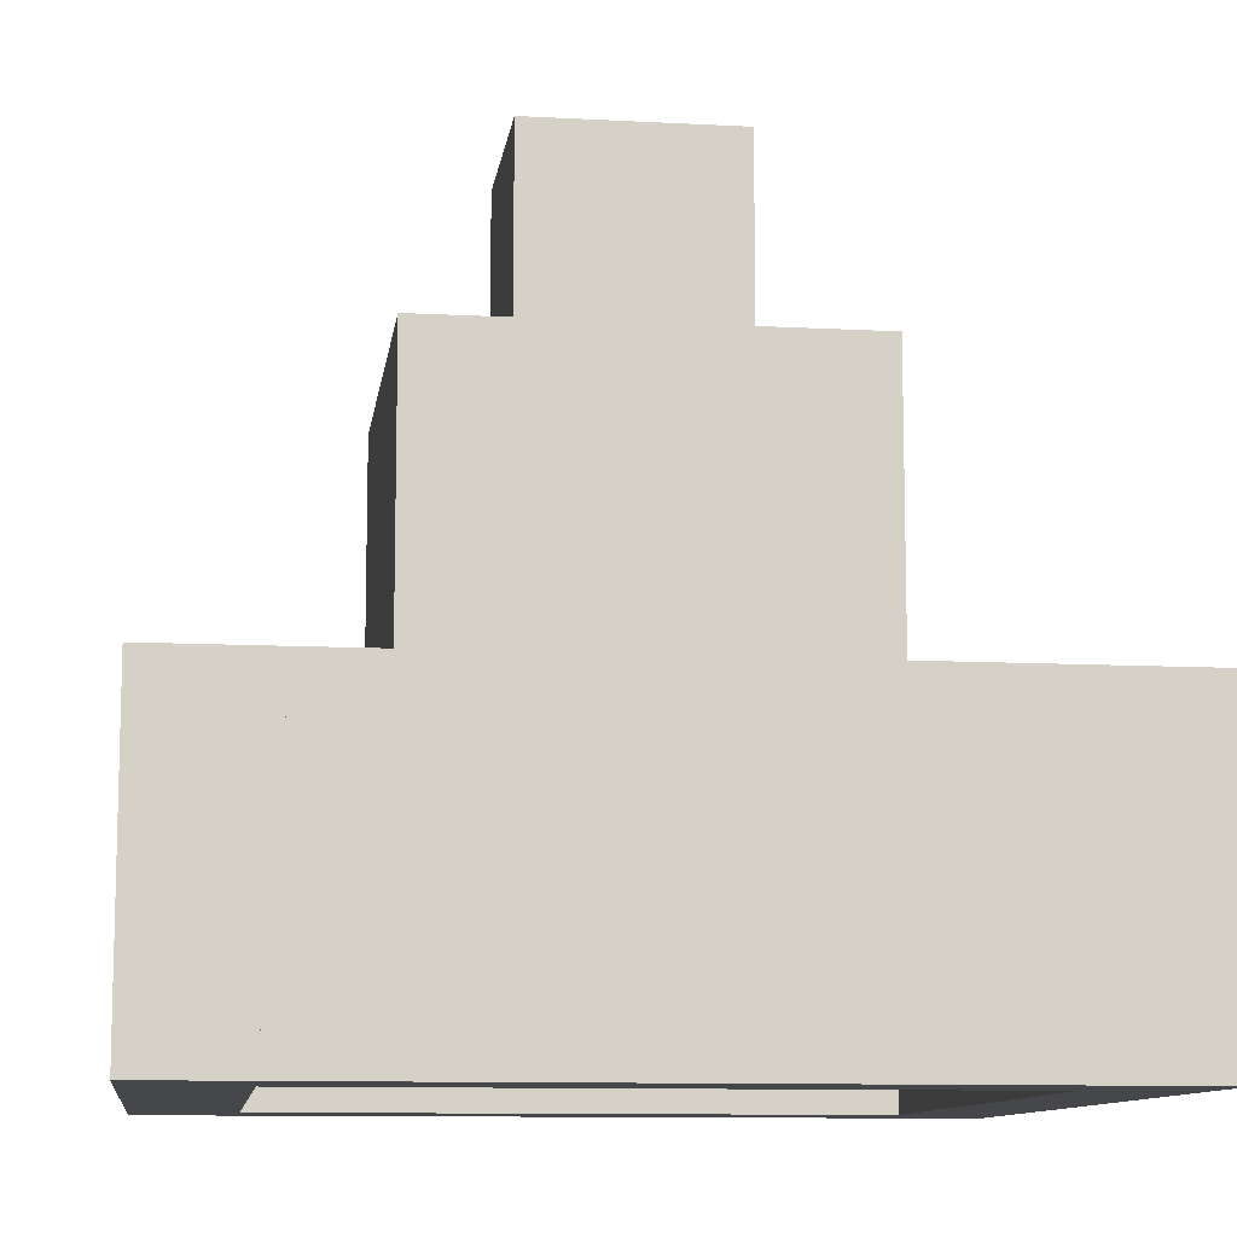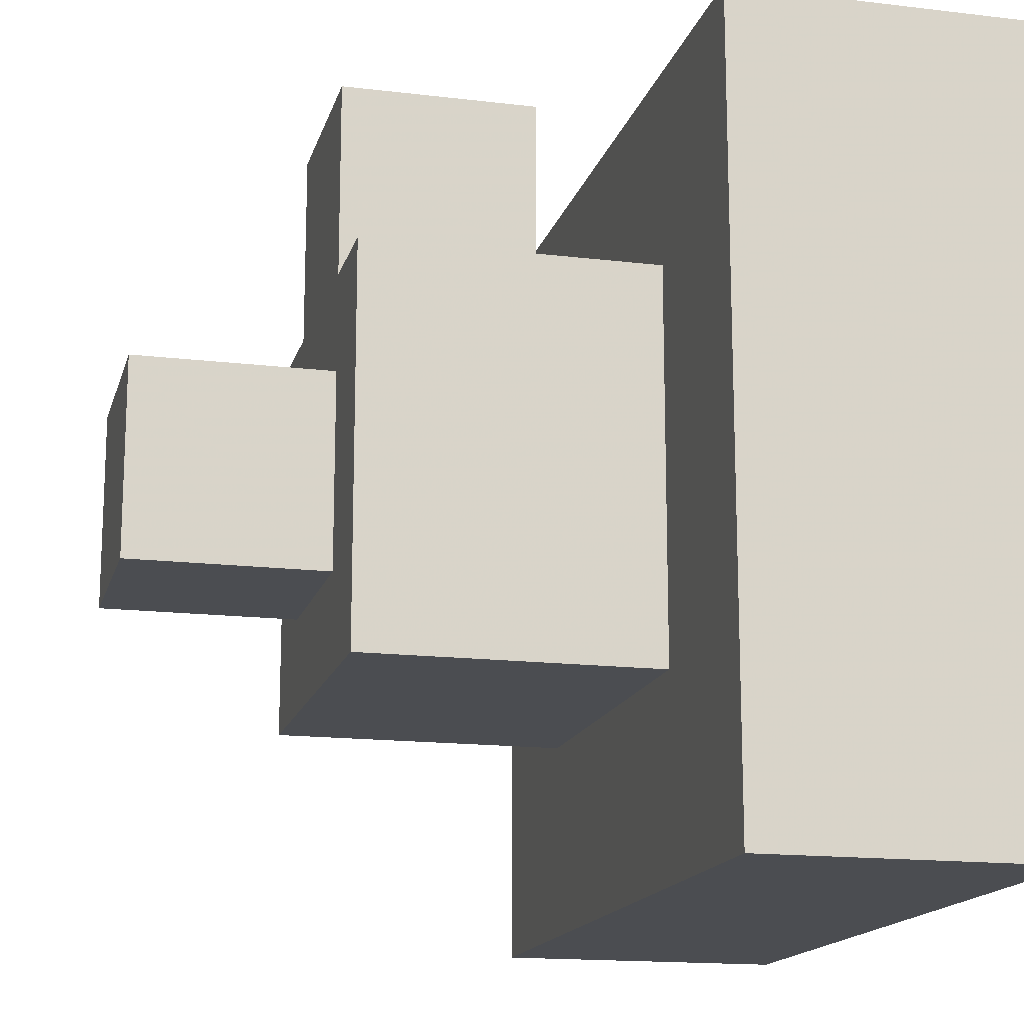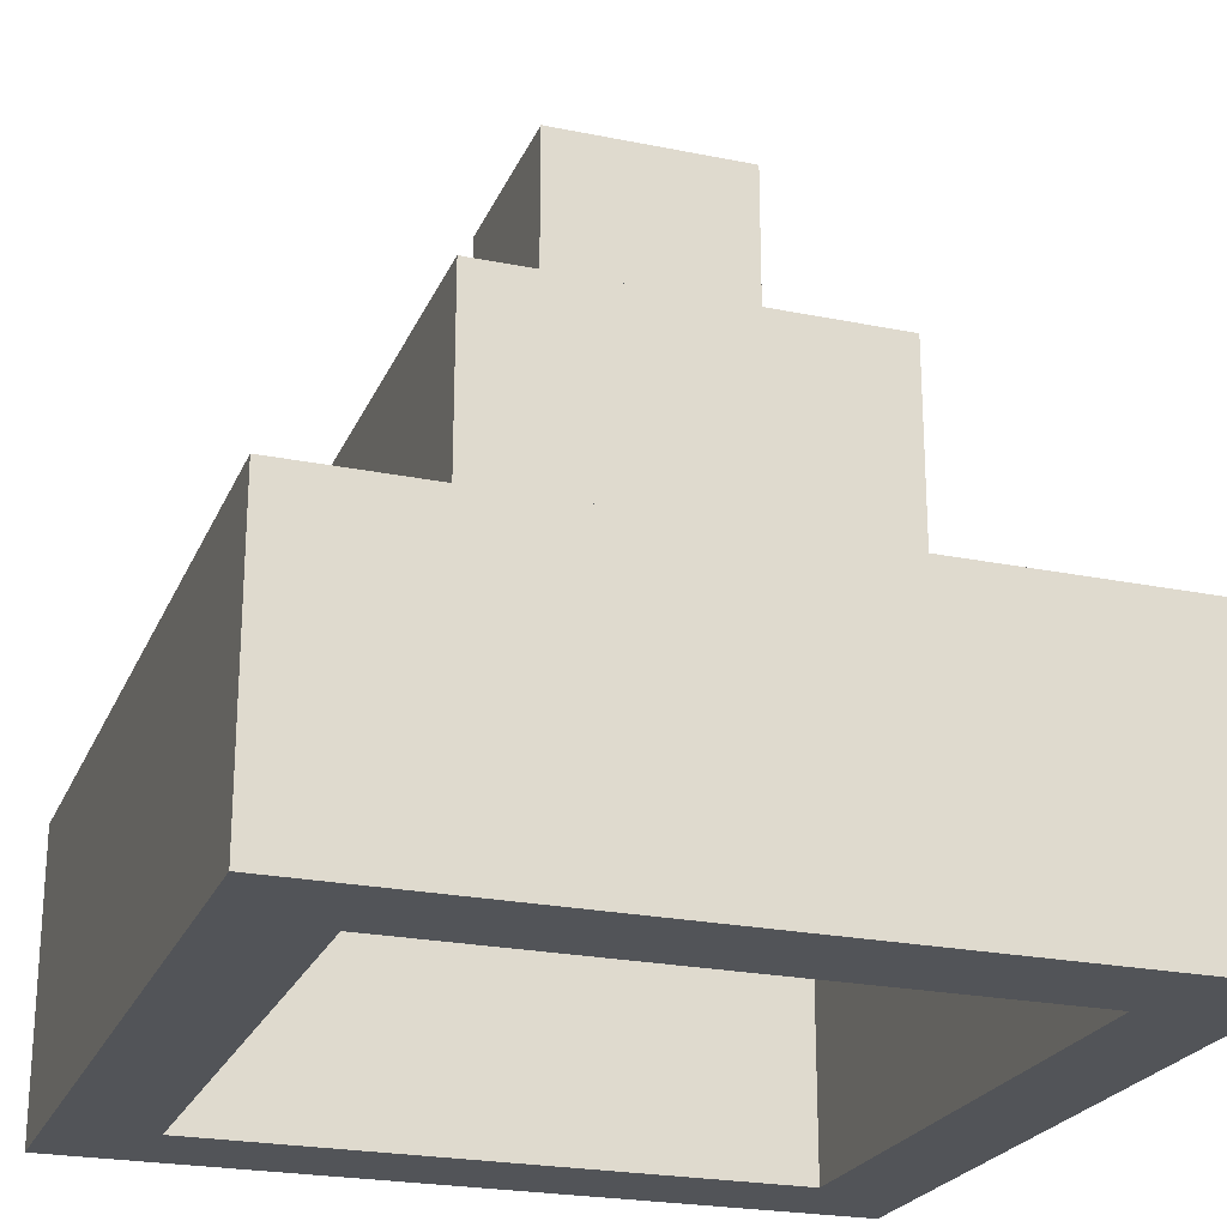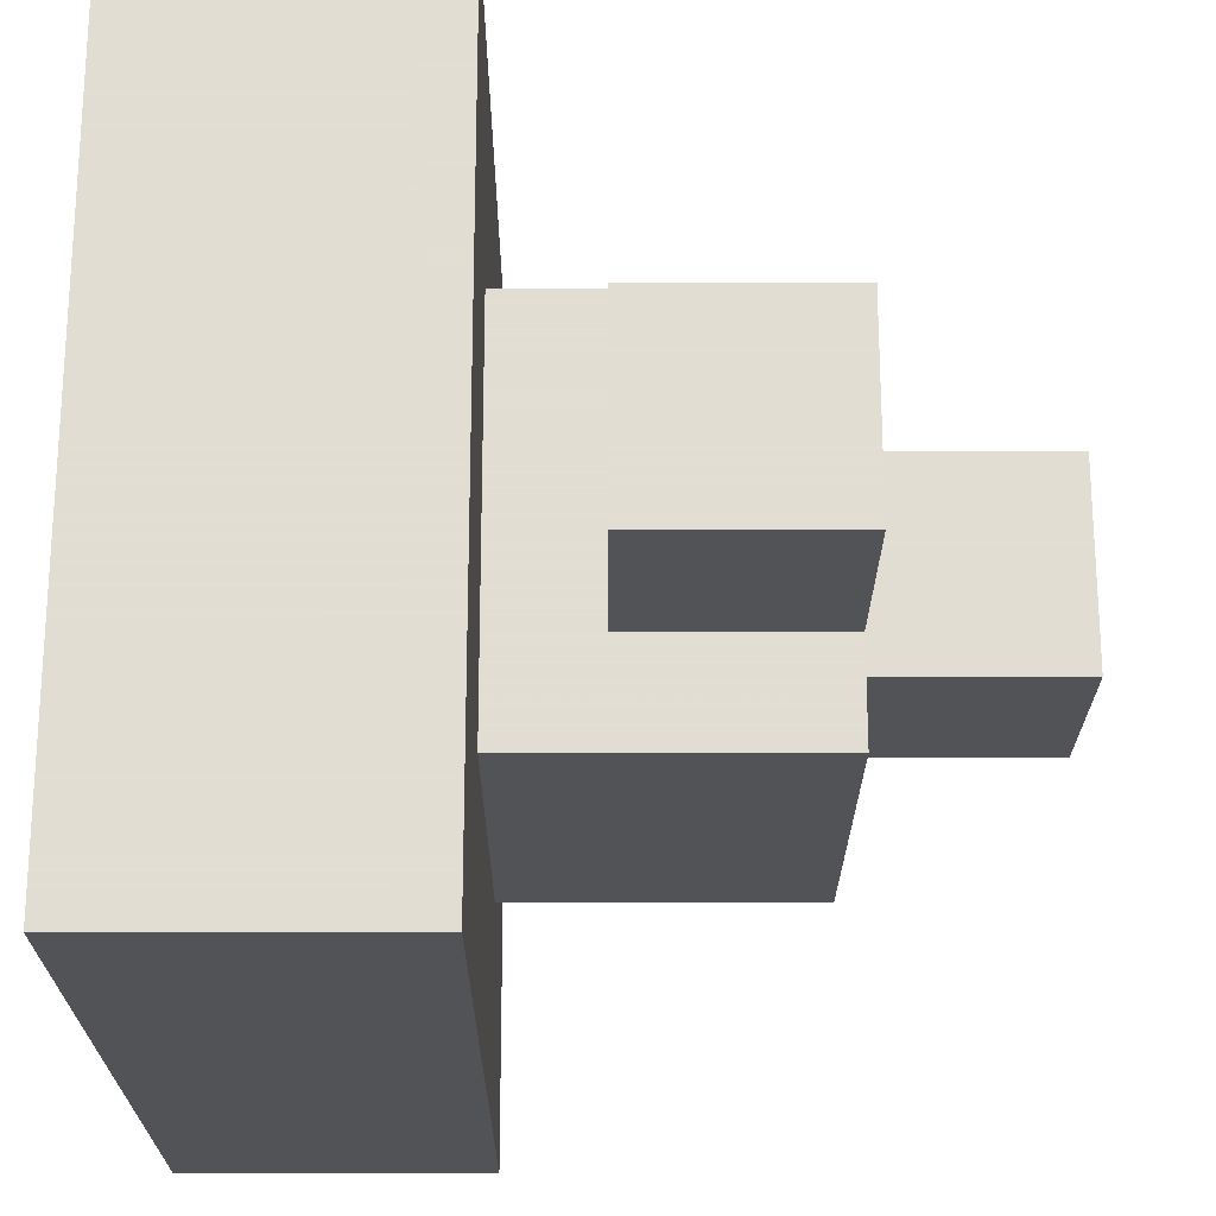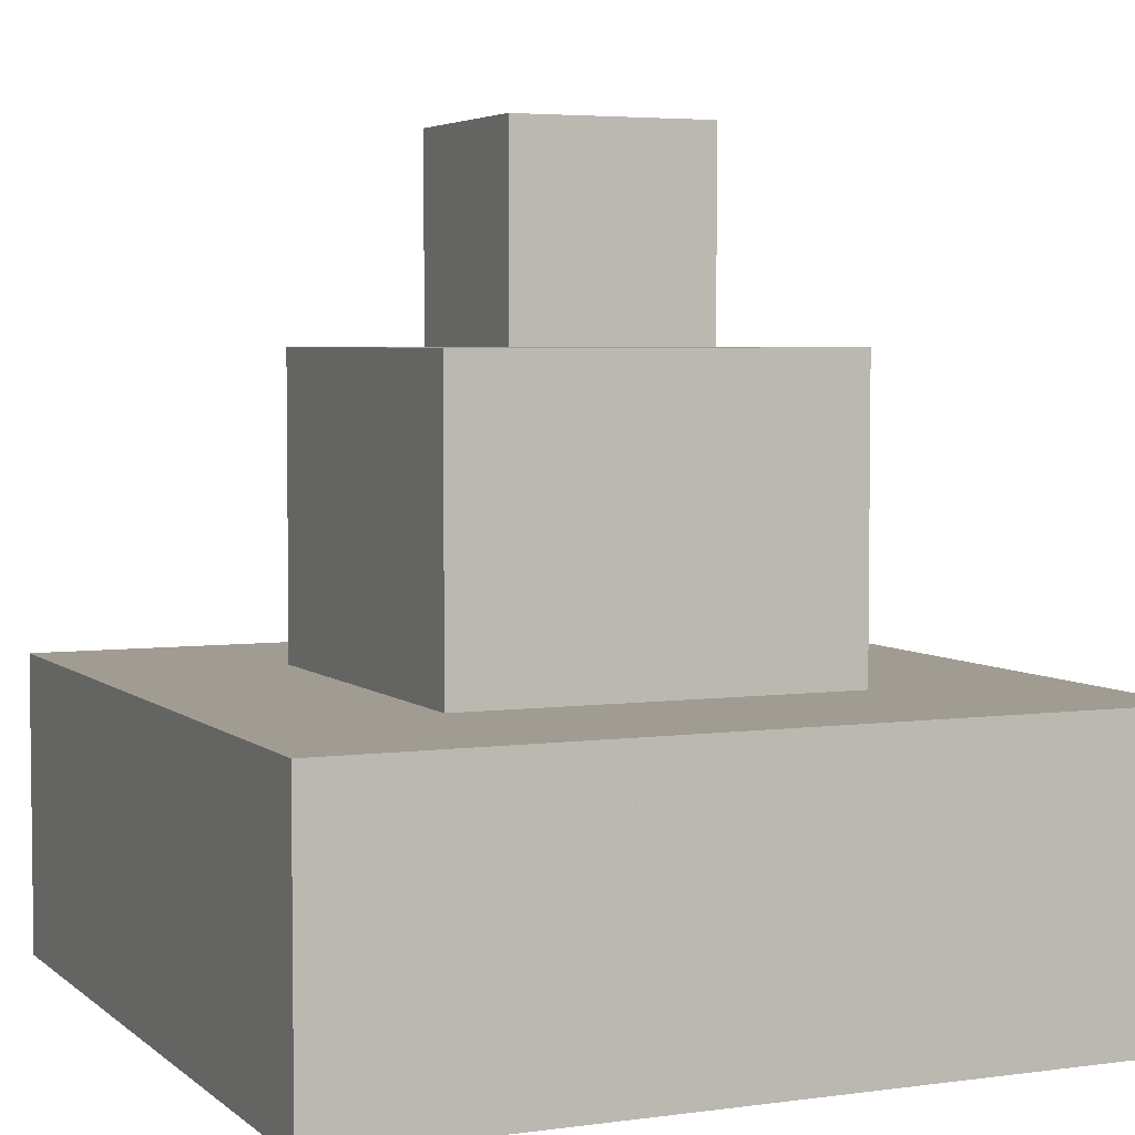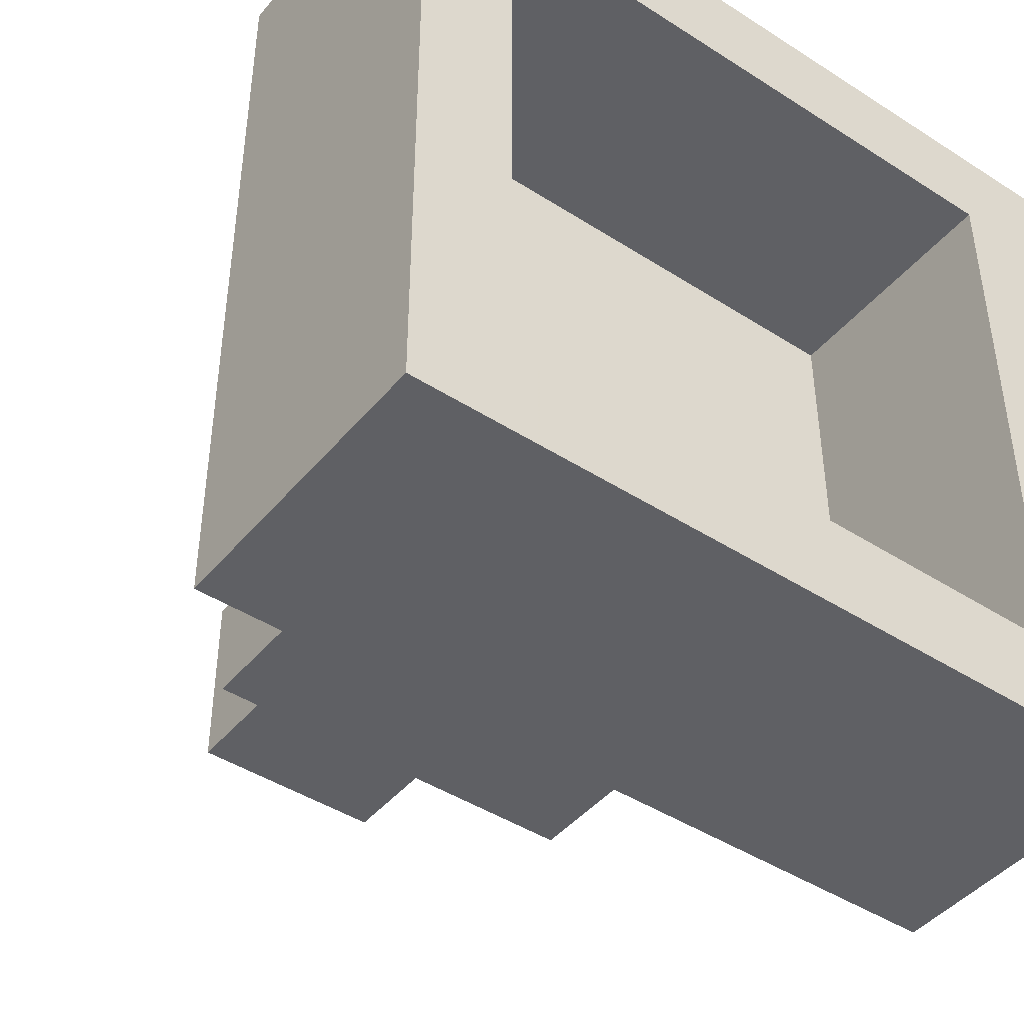
<metadata>
{"format":"obj","ext":"obj","renderer":"f3d","projection":"perspective","resolution":1024,"background":"white","views":[{"elev":-10.5,"azim":-7.7,"up":"+Z"},{"elev":-15.9,"azim":75.9,"up":"+Y"},{"elev":-23.3,"azim":-19.0,"up":"+Z"},{"elev":68.1,"azim":-90.0,"up":"+Y"},{"elev":4.4,"azim":-24.0,"up":"+Z"},{"elev":-44.3,"azim":143.1,"up":"+Y"}]}
</metadata>
<code>
v -0.5 -0.5 -0.5
v -0.375 -0.5 -0.5
v -0.375 -1.5 -0.5
v -0.5 -1.5 -0.5
v -0.5 -0.5 -0.1875
v -0.375 -0.5 -0.1875
v -0.375 -1.5 -0.1875
v -0.5 -1.5 -0.1875
g Wall1
f 1 4 3 2
f 6 7 8 5
f 5 1 2 6
f 4 8 7 3
f 6 2 3 7
f 5 8 4 1
v 0.375 -0.5 -0.5
v 0.5 -0.5 -0.5
v 0.5 -1.5 -0.5
v 0.375 -1.5 -0.5
v 0.375 -0.5 -0.1875
v 0.5 -0.5 -0.1875
v 0.5 -1.5 -0.1875
v 0.375 -1.5 -0.1875
g Wall2
f 9 12 11 10
f 14 15 16 13
f 13 9 10 14
f 12 16 15 11
f 14 10 11 15
f 13 16 12 9
v -0.375 -0.5 -0.5
v 0.375 -0.5 -0.5
v 0.375 -0.625 -0.5
v -0.375 -0.625 -0.5
v -0.375 -0.5 -0.1875
v 0.375 -0.5 -0.1875
v 0.375 -0.625 -0.1875
v -0.375 -0.625 -0.1875
g Wall3
f 17 20 19 18
f 22 23 24 21
f 21 17 18 22
f 20 24 23 19
f 22 18 19 23
f 21 24 20 17
v -0.375 -1.375 -0.5
v 0.375 -1.375 -0.5
v 0.375 -1.5 -0.5
v -0.375 -1.5 -0.5
v -0.375 -1.375 -0.1875
v 0.375 -1.375 -0.1875
v 0.375 -1.5 -0.1875
v -0.375 -1.5 -0.1875
g Wall4
f 25 28 27 26
f 30 31 32 29
f 29 25 26 30
f 28 32 31 27
f 30 26 27 31
f 29 32 28 25
v -0.5 -0.5 -0.1875
v 0.5 -0.5 -0.1875
v 0.5 -1.5 -0.1875
v -0.5 -1.5 -0.1875
v -0.5 -0.5 -0.125
v 0.5 -0.5 -0.125
v 0.5 -1.5 -0.125
v -0.5 -1.5 -0.125
g Funnel
f 33 36 35 34
f 38 39 40 37
f 37 33 34 38
f 36 40 39 35
f 38 34 35 39
f 37 40 36 33
v -0.25 -0.75 -0.125
v 0.25 -0.75 -0.125
v 0.25 -1.25 -0.125
v -0.25 -1.25 -0.125
v -0.25 -0.75 0.25
v 0.25 -0.75 0.25
v 0.25 -1.25 0.25
v -0.25 -1.25 0.25
g Funnel2
f 41 44 43 42
f 46 47 48 45
f 45 41 42 46
f 44 48 47 43
f 46 42 43 47
f 45 48 44 41
v -0.125 -0.875 0.25
v 0.125 -0.875 0.25
v 0.125 -1.125 0.25
v -0.125 -1.125 0.25
v -0.125 -0.875 0.5
v 0.125 -0.875 0.5
v 0.125 -1.125 0.5
v -0.125 -1.125 0.5
g InserterBottom
f 49 52 51 50
f 54 55 56 53
f 53 49 50 54
f 52 56 55 51
f 54 50 51 55
f 53 56 52 49
v -0.125 -0.5 0
v 0.125 -0.5 0
v 0.125 -0.75 0
v -0.125 -0.75 0
v -0.125 -0.5 0.25
v 0.125 -0.5 0.25
v 0.125 -0.75 0.25
v -0.125 -0.75 0.25
g InserterSide
f 57 60 59 58
f 62 63 64 61
f 61 57 58 62
f 60 64 63 59
f 62 58 59 63
f 61 64 60 57

</code>
